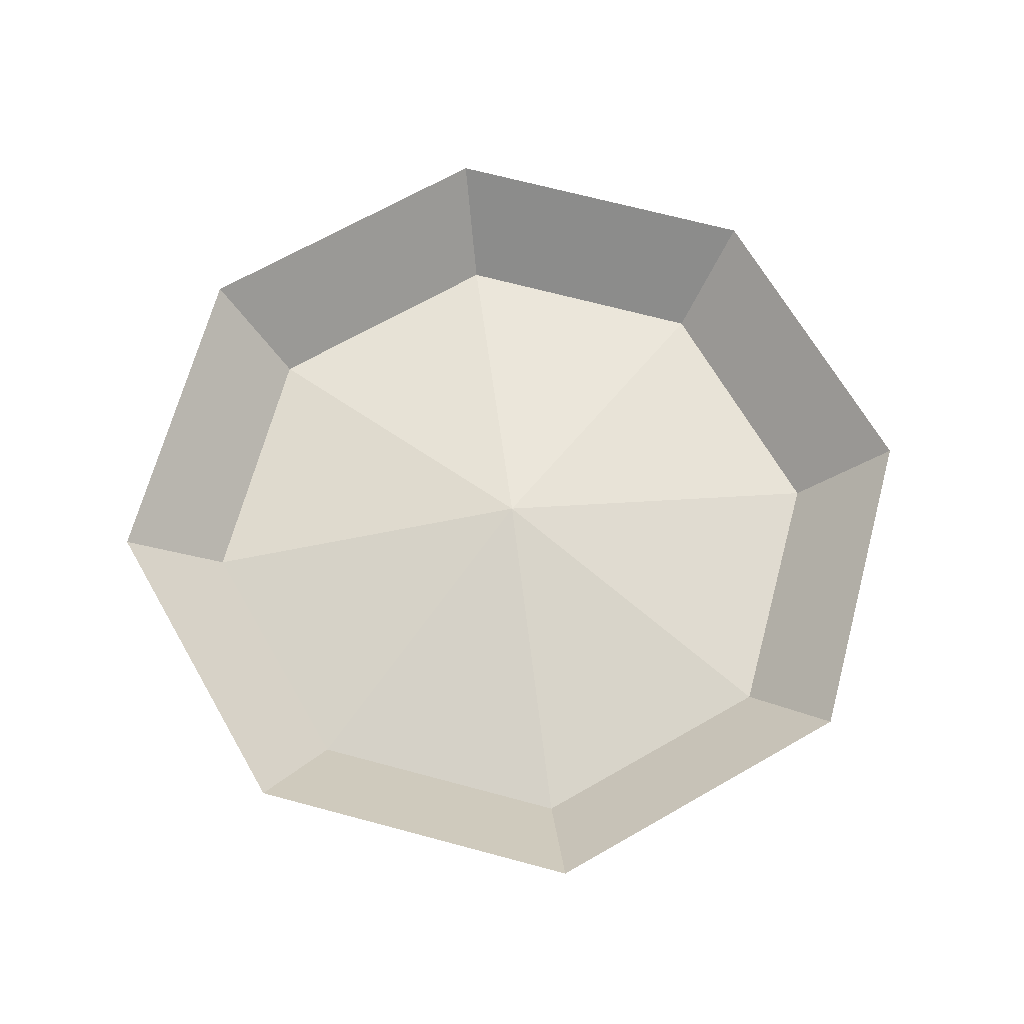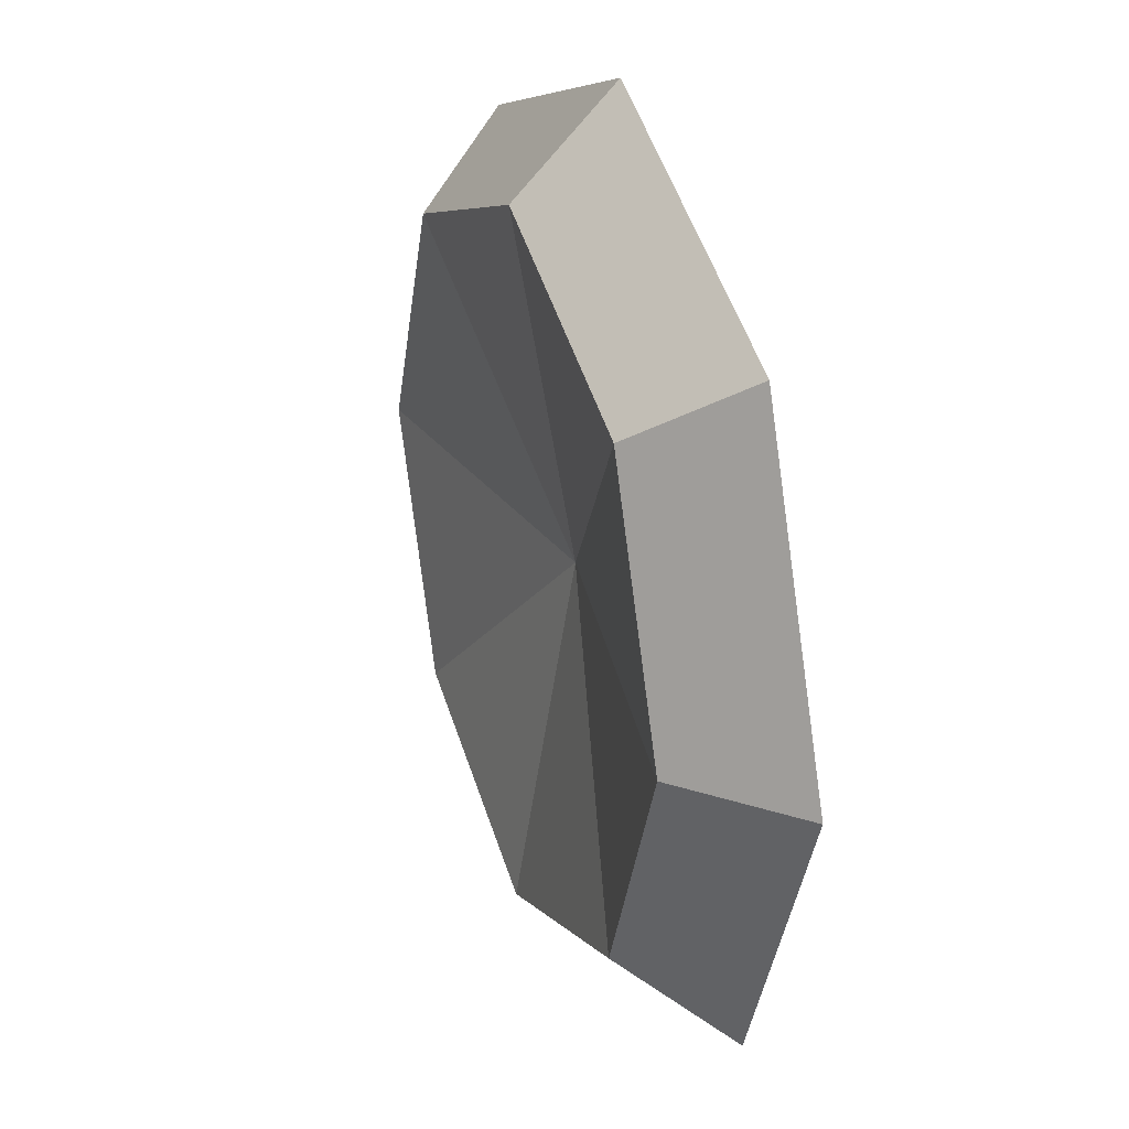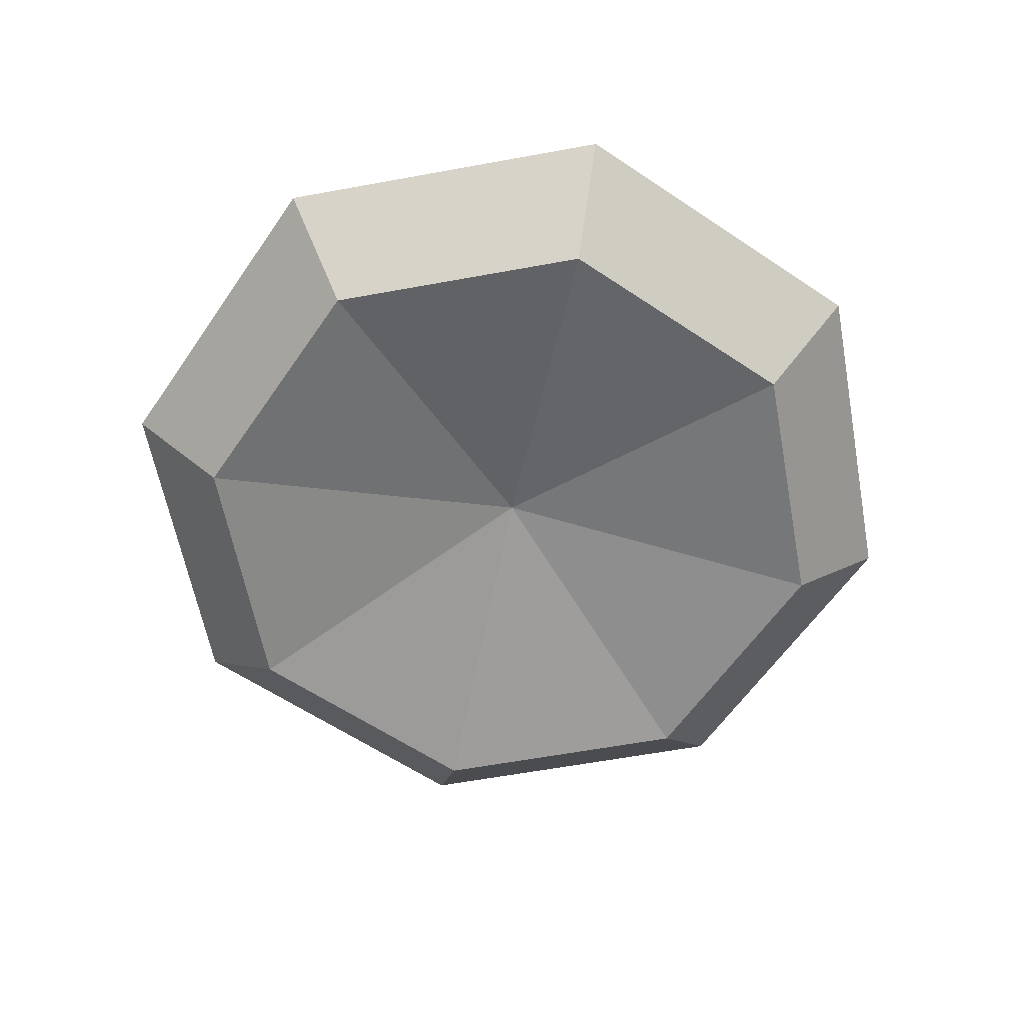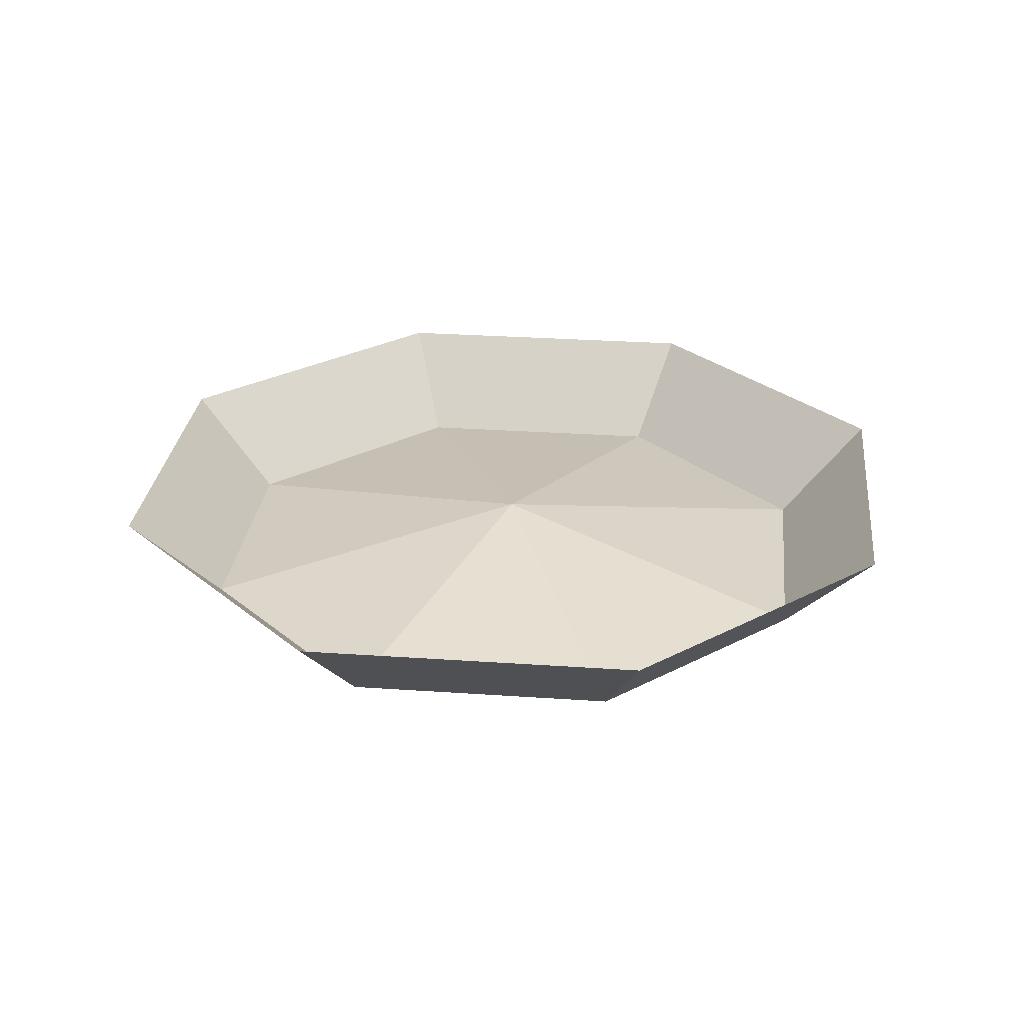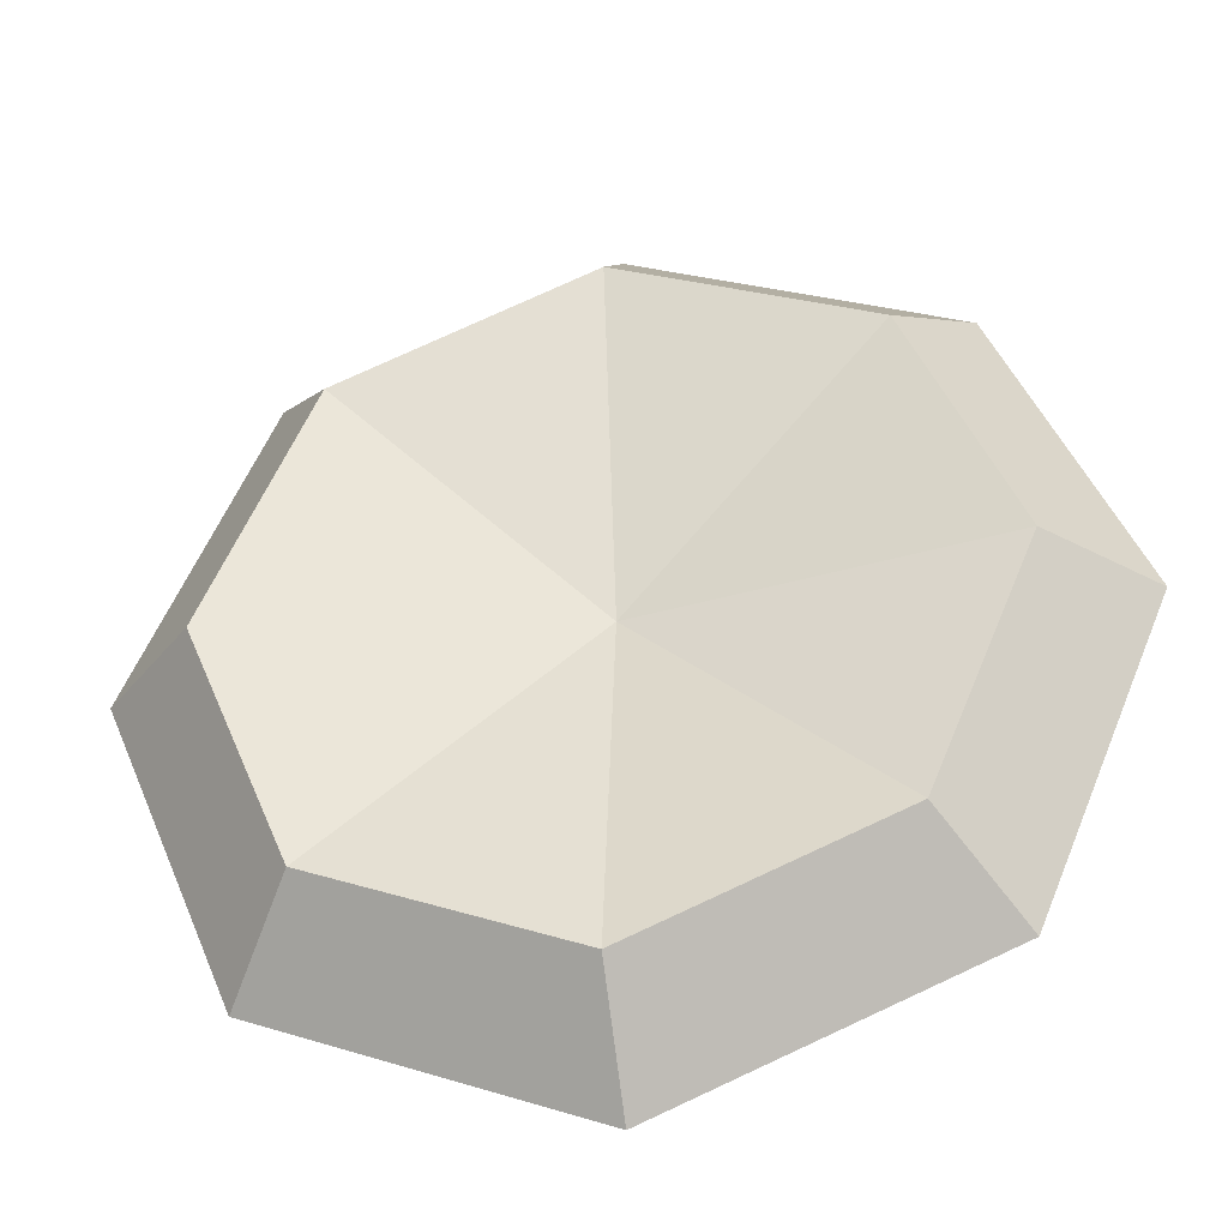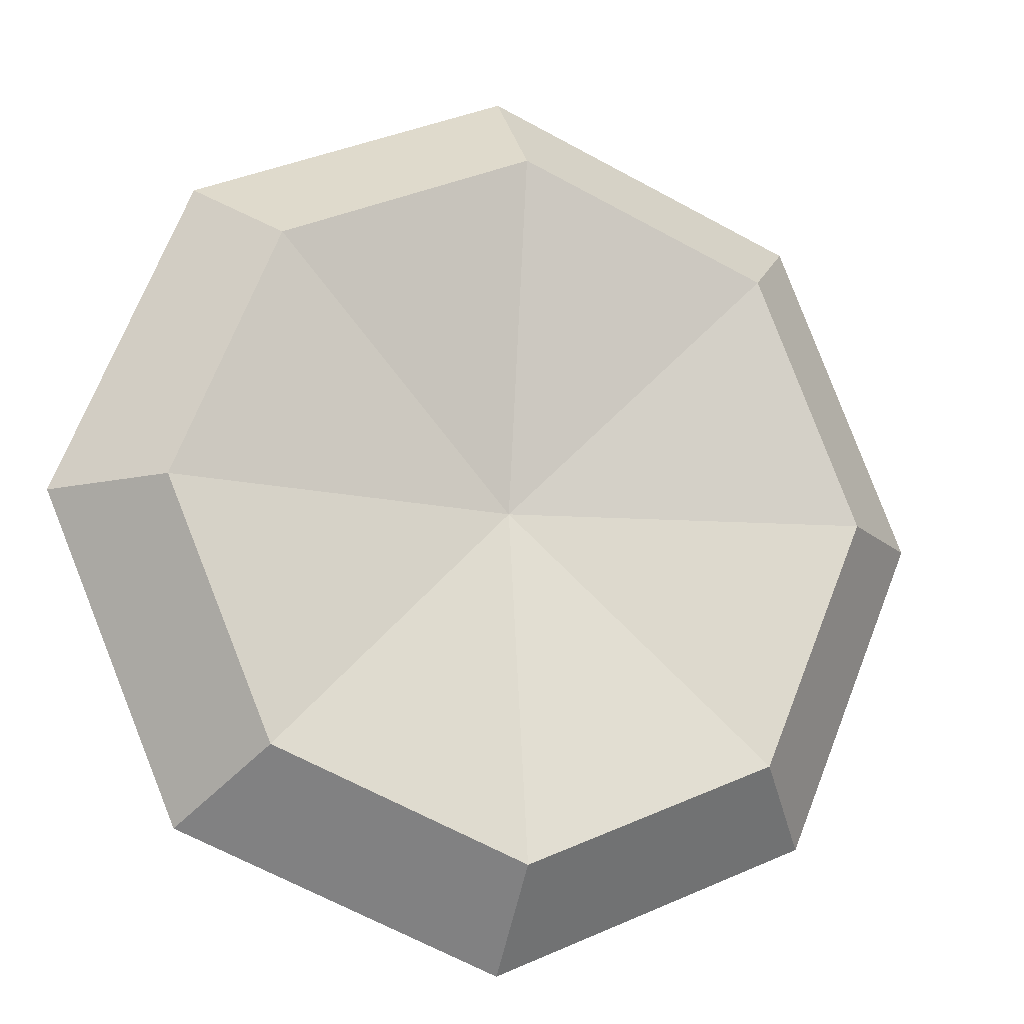
<metadata>
{"format":"obj","ext":"obj","renderer":"f3d","projection":"perspective","resolution":1024,"background":"white","views":[{"elev":67.4,"azim":127.6,"up":"+Y"},{"elev":29.4,"azim":70.2,"up":"+Z"},{"elev":-60.7,"azim":-101.9,"up":"+Y"},{"elev":27.8,"azim":28.6,"up":"+Y"},{"elev":-37.9,"azim":10.8,"up":"+Z"},{"elev":-13.6,"azim":-17.9,"up":"+Z"}]}
</metadata>
<code>
o Lamp1_Circle
v -2.496 1.768 0.869
v -2.603 1.768 0.913
v -2.647 1.768 1.019
v -2.603 1.768 1.125
v -2.496 1.768 1.169
v -2.39 1.768 1.125
v -2.346 1.768 1.019
v -2.39 1.768 0.913
v -2.496 1.735 0.9018
v -2.579 1.735 0.9362
v -2.614 1.735 1.019
v -2.579 1.735 1.102
v -2.496 1.735 1.136
v -2.414 1.735 1.102
v -2.379 1.735 1.019
v -2.414 1.735 0.9362
v -2.496 1.755 1.019
f 1 8 16 9
f 7 6 14 15
f 5 4 12 13
f 3 2 10 11
f 8 7 15 16
f 6 5 13 14
f 4 3 11 12
f 2 1 9 10
f 16 15 17
f 14 13 17
f 12 11 17
f 10 9 17
f 9 16 17
f 15 14 17
f 13 12 17
f 11 10 17

</code>
